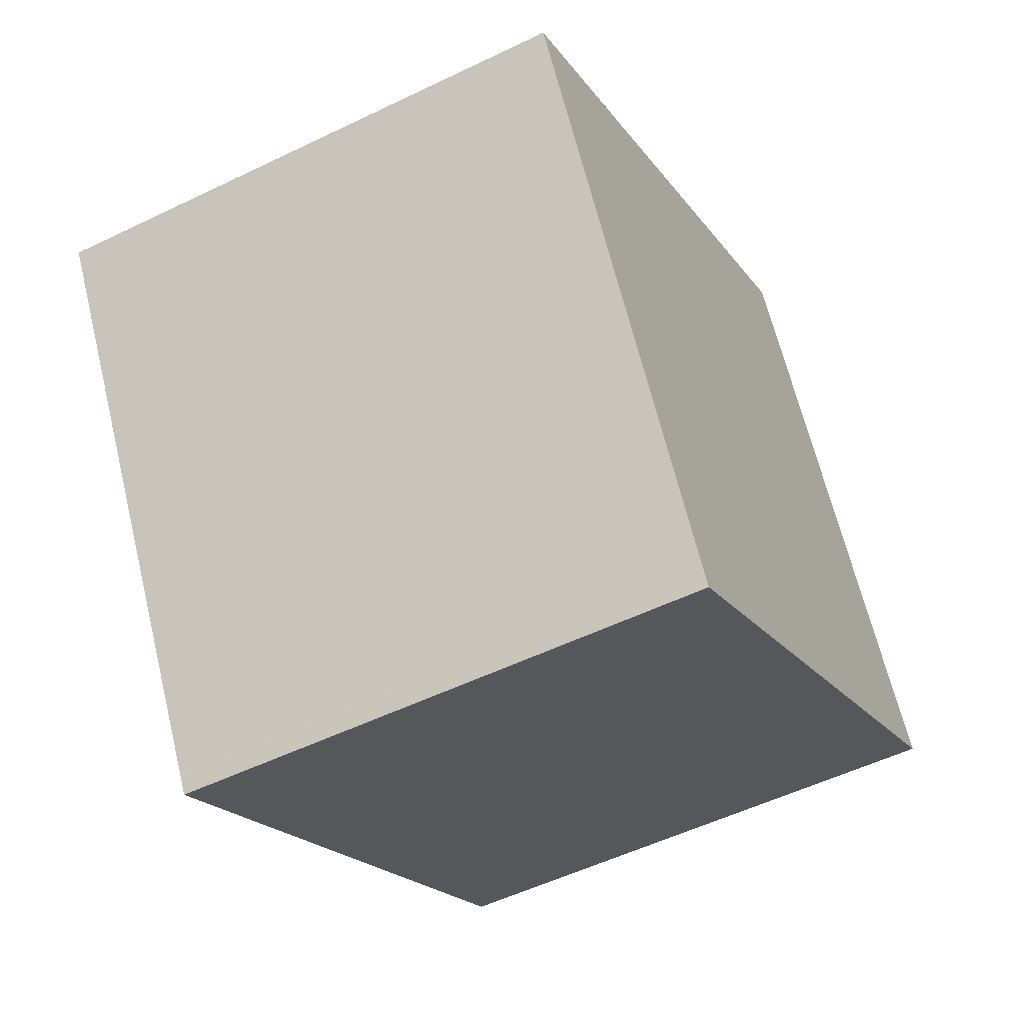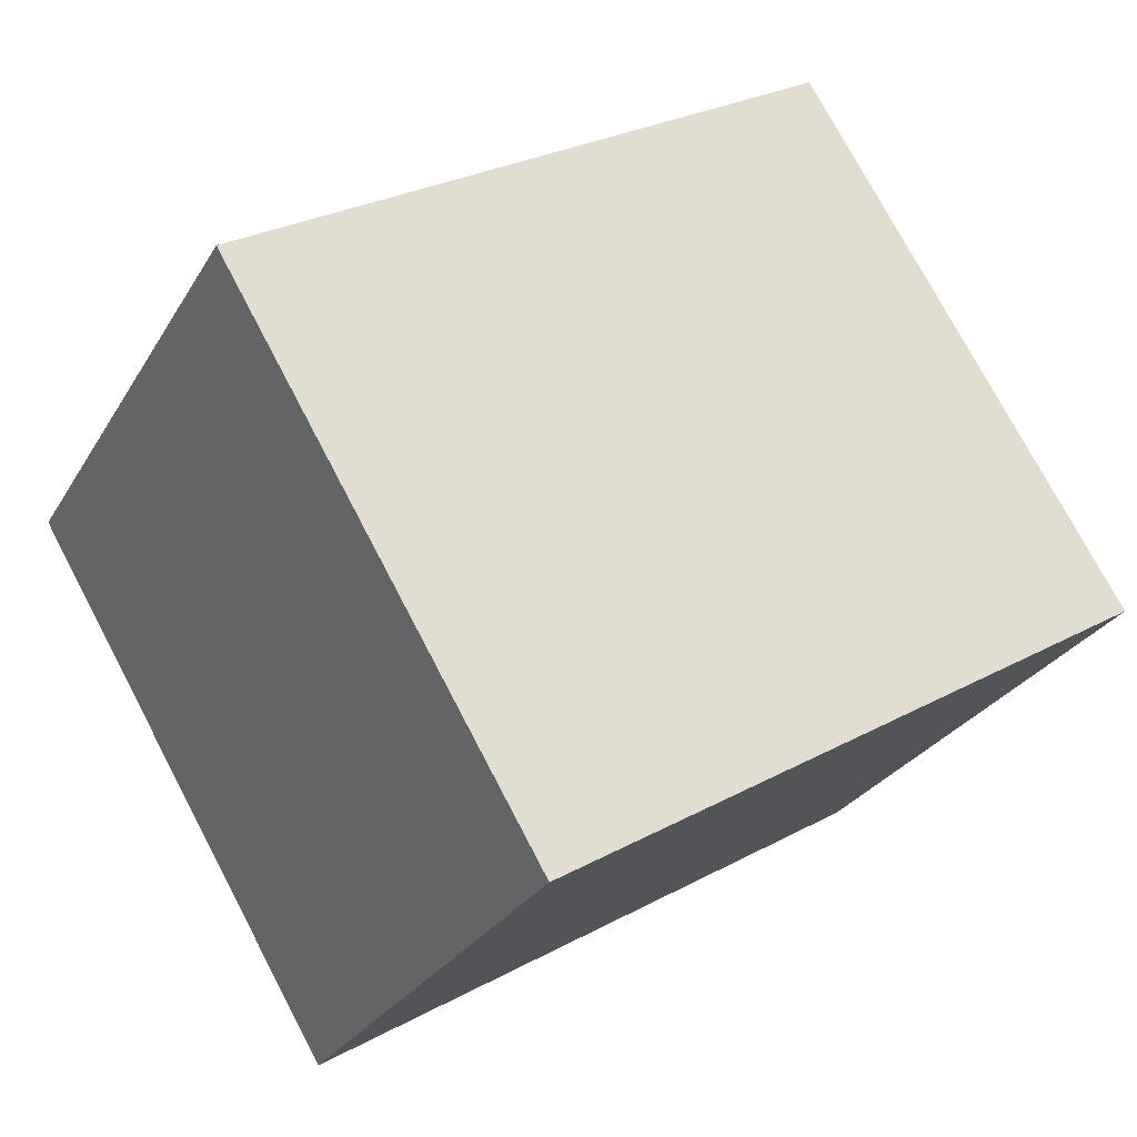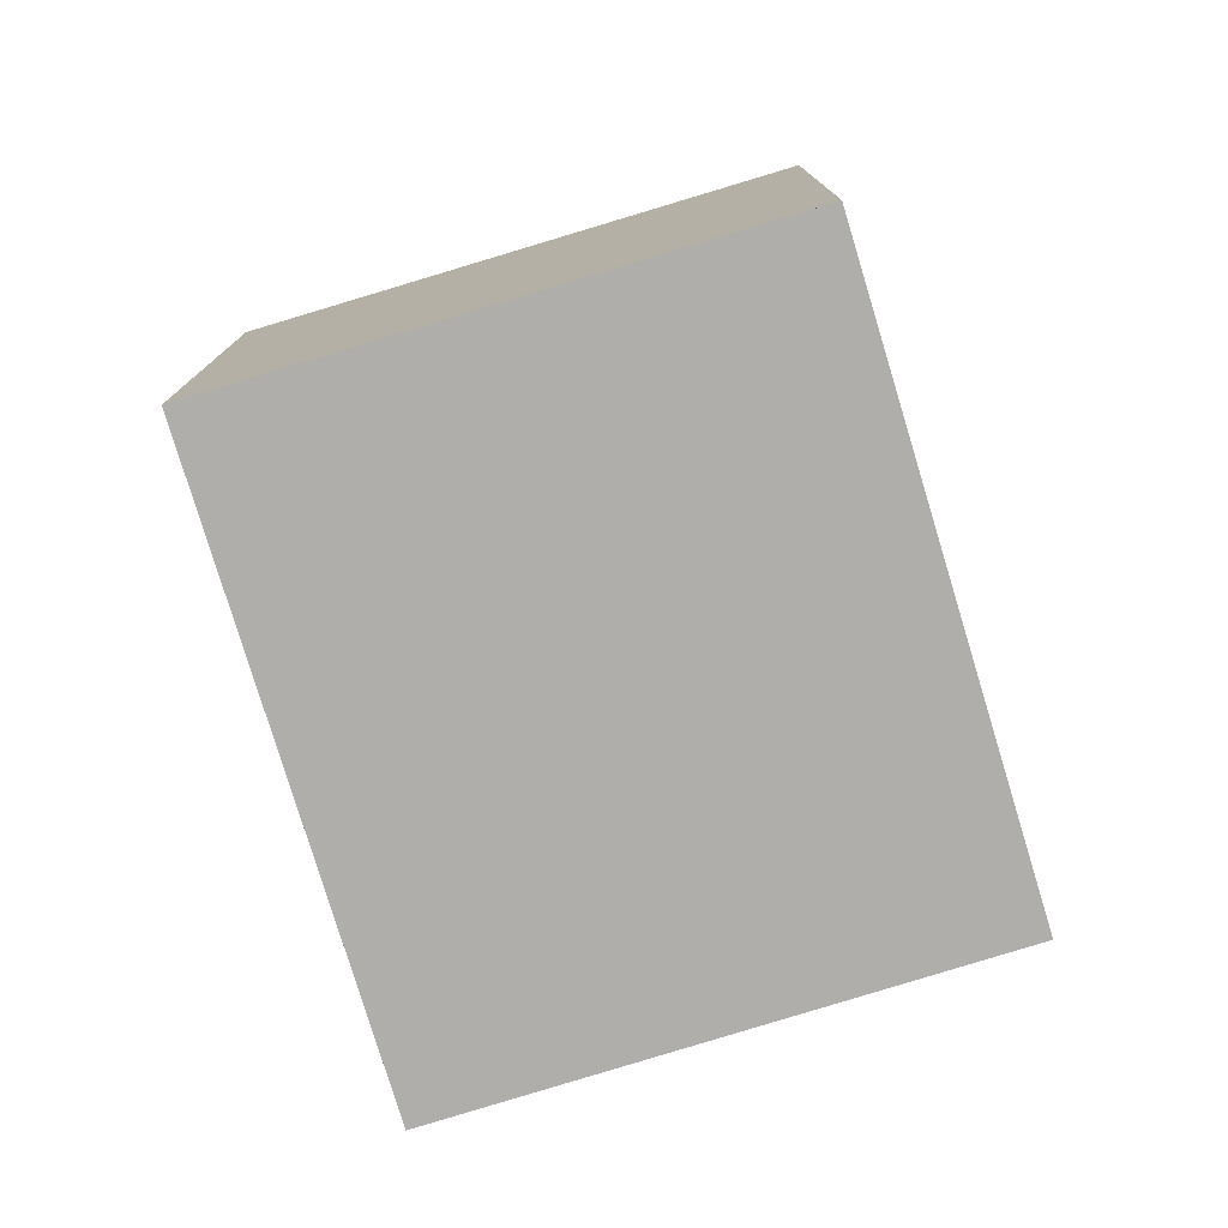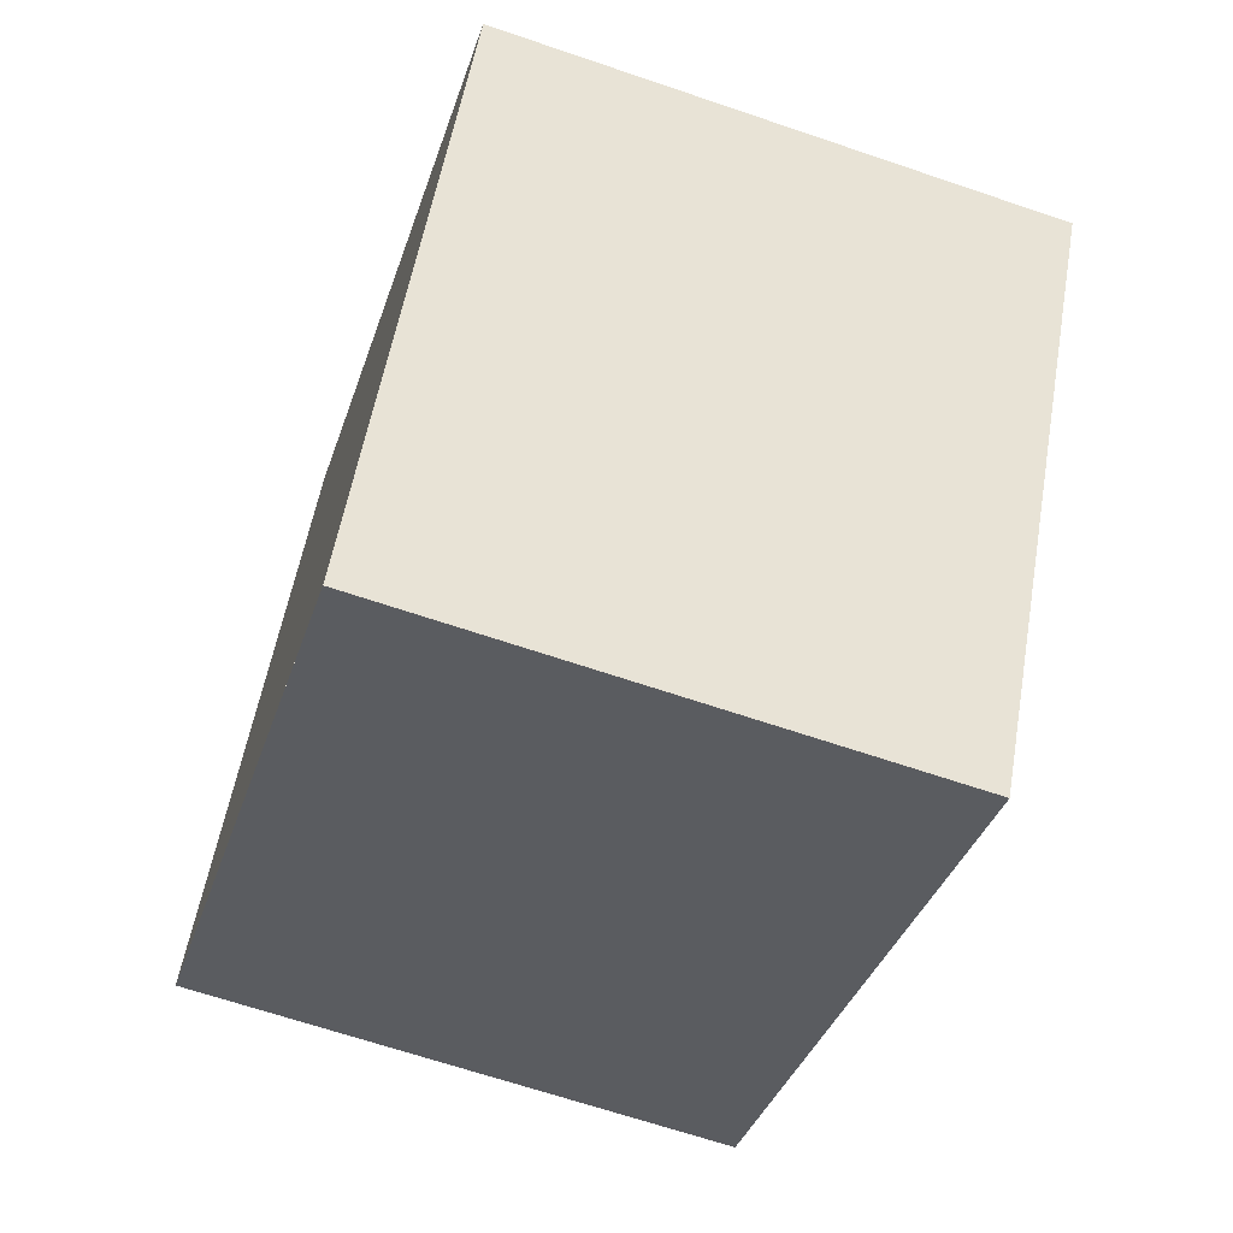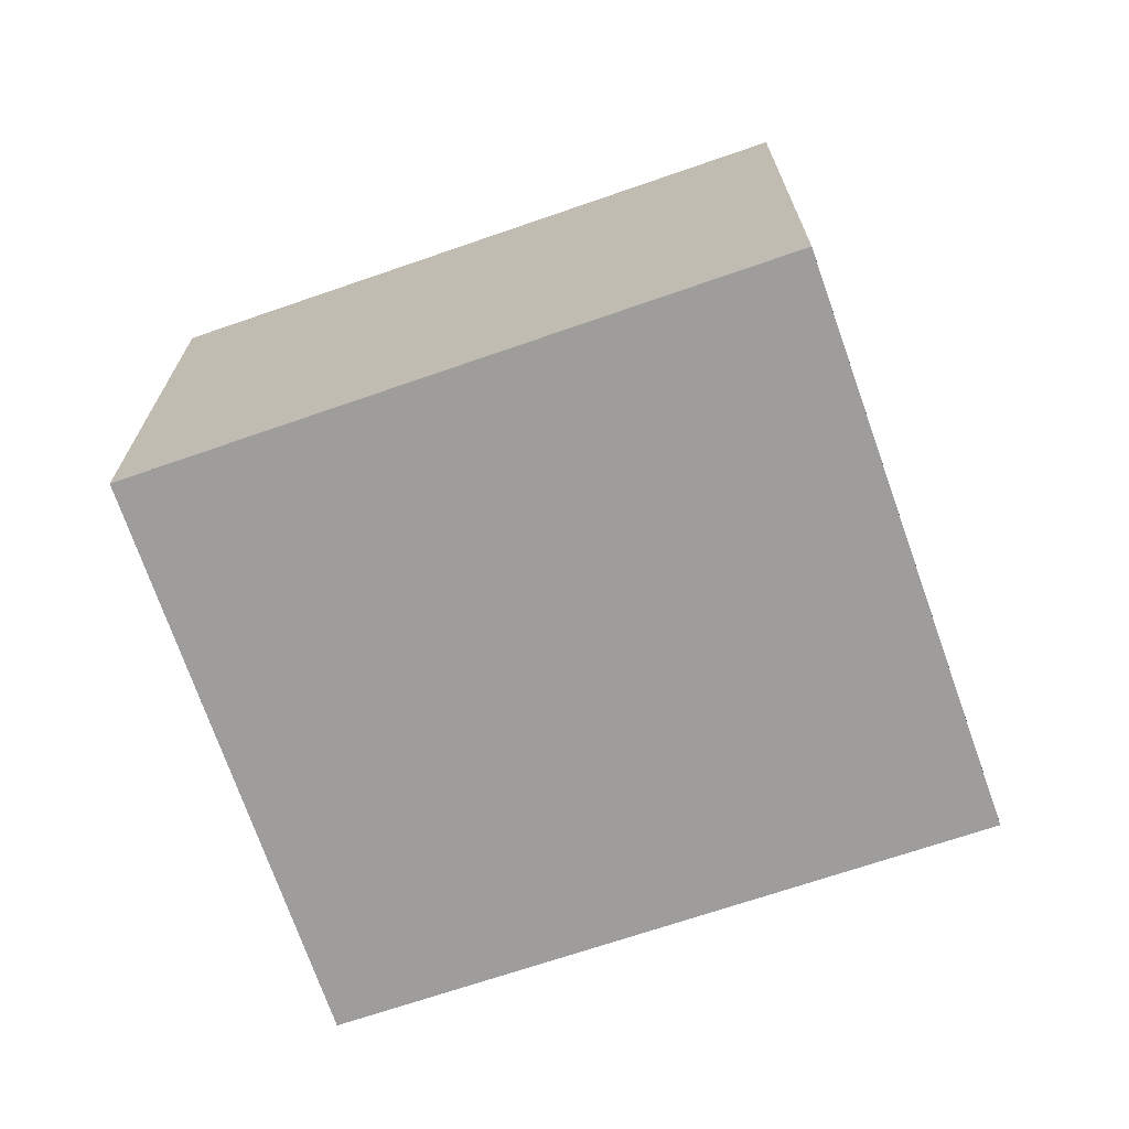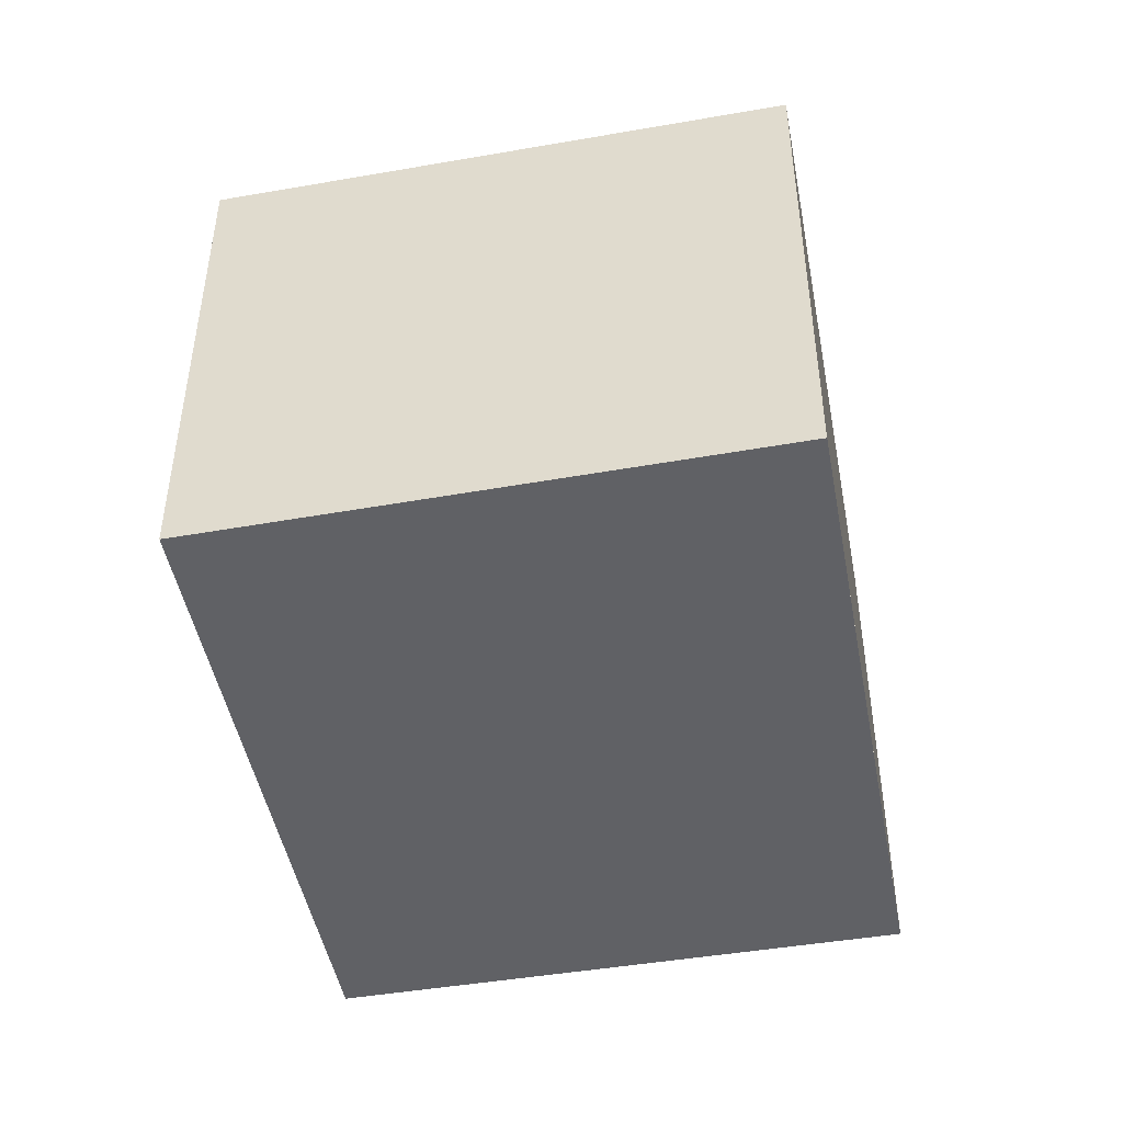
<metadata>
{"format":"obj","ext":"obj","renderer":"f3d","projection":"perspective","resolution":1024,"background":"white","views":[{"elev":-53.2,"azim":-62.6,"up":"+Y"},{"elev":-27.4,"azim":-24.6,"up":"+Y"},{"elev":-77.6,"azim":138.2,"up":"+Z"},{"elev":-66.0,"azim":-108.9,"up":"+Y"},{"elev":-70.6,"azim":-129.7,"up":"+Z"},{"elev":-47.6,"azim":-47.9,"up":"+Z"}]}
</metadata>
<code>
v -1161 -2127 2.107
v -1158 -2125 2.131
v -1157 -2127 2.125
v -1159 -2129 2.1
v -1158 -2125 2.131
v -1161 -2127 2.107
v -1157 -2127 2.124
v -1158 -2125 2.131
v -1158 -2125 2.131
v -1159 -2129 2.1
v -1157 -2127 2.125
v -1157 -2127 2.125
v -1161 -2127 2.107
v -1159 -2129 2.1
v -1159 -2129 2.1
v -1161 -2127 2.107
v -1161 -2127 2.107
v -1161 -2127 2.107
v -1161 -2127 0
v -1161 -2127 0
v -1158 -2125 2.131
v -1158 -2125 2.131
v -1158 -2125 4.441e-16
v -1158 -2125 0
v -1157 -2127 2.124
v -1157 -2127 2.125
v -1157 -2127 0
v -1157 -2127 0
v -1159 -2129 2.1
v -1159 -2129 2.1
v -1159 -2129 0
v -1159 -2129 0
v -1157 -2127 2.125
v -1158 -2125 2.131
v -1158 -2125 0
v -1157 -2127 0
v -1161 -2127 2.107
v -1161 -2127 2.107
v -1161 -2127 0
v -1161 -2127 0
v -1159 -2129 2.1
v -1157 -2127 2.124
v -1157 -2127 0
v -1159 -2129 0
v -1158 -2125 2.131
v -1158 -2125 2.131
v -1158 -2125 0
v -1158 -2125 4.441e-16
v -1161 -2127 2.107
v -1159 -2129 2.1
v -1159 -2129 0
v -1161 -2127 0
v -1157 -2127 2.125
v -1157 -2127 2.125
v -1157 -2127 0
v -1157 -2127 0
v -1159 -2129 2.1
v -1159 -2129 2.1
v -1159 -2129 0
v -1159 -2129 0
v -1158 -2125 2.131
v -1161 -2127 2.107
v -1161 -2127 0
v -1158 -2125 0
v -1161 -2127 0
v -1158 -2125 0
v -1157 -2127 0
v -1159 -2129 0
f 9 2 5 8
f 12 3 7 11
f 15 4 10 14
f 13 6 1 16
f 14 10 6 13
f 11 8 5 12
f 13 8 11 14
f 14 11 7 15
f 16 9 8 13
f 18 19 20 17
f 22 23 24 21
f 26 27 28 25
f 30 31 32 29
f 34 35 36 33
f 38 39 40 37
f 42 43 44 41
f 46 47 48 45
f 50 51 52 49
f 54 55 56 53
f 58 59 60 57
f 62 63 64 61
f 66 67 68 65

</code>
